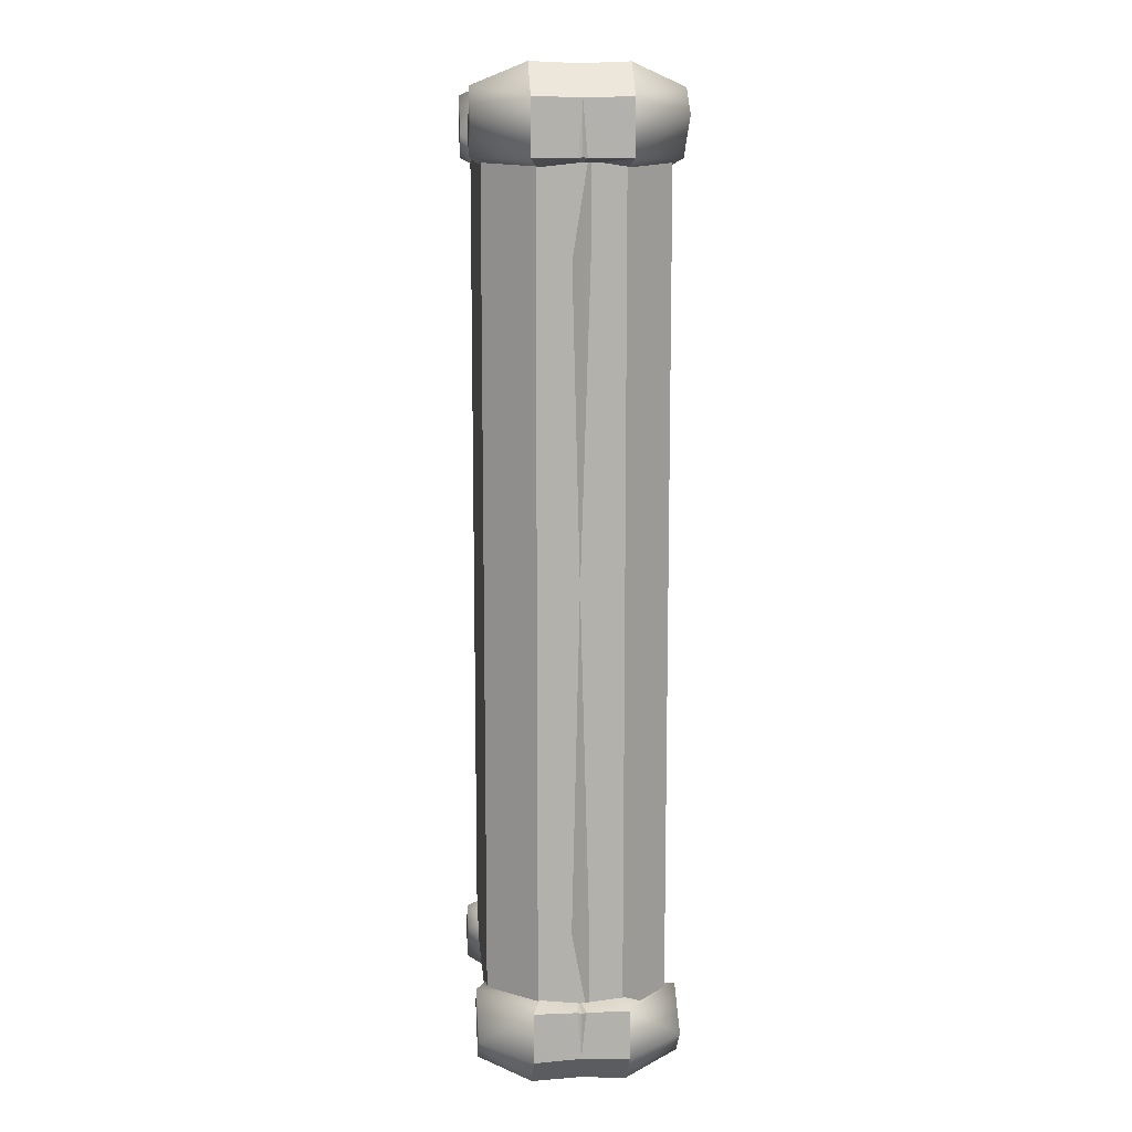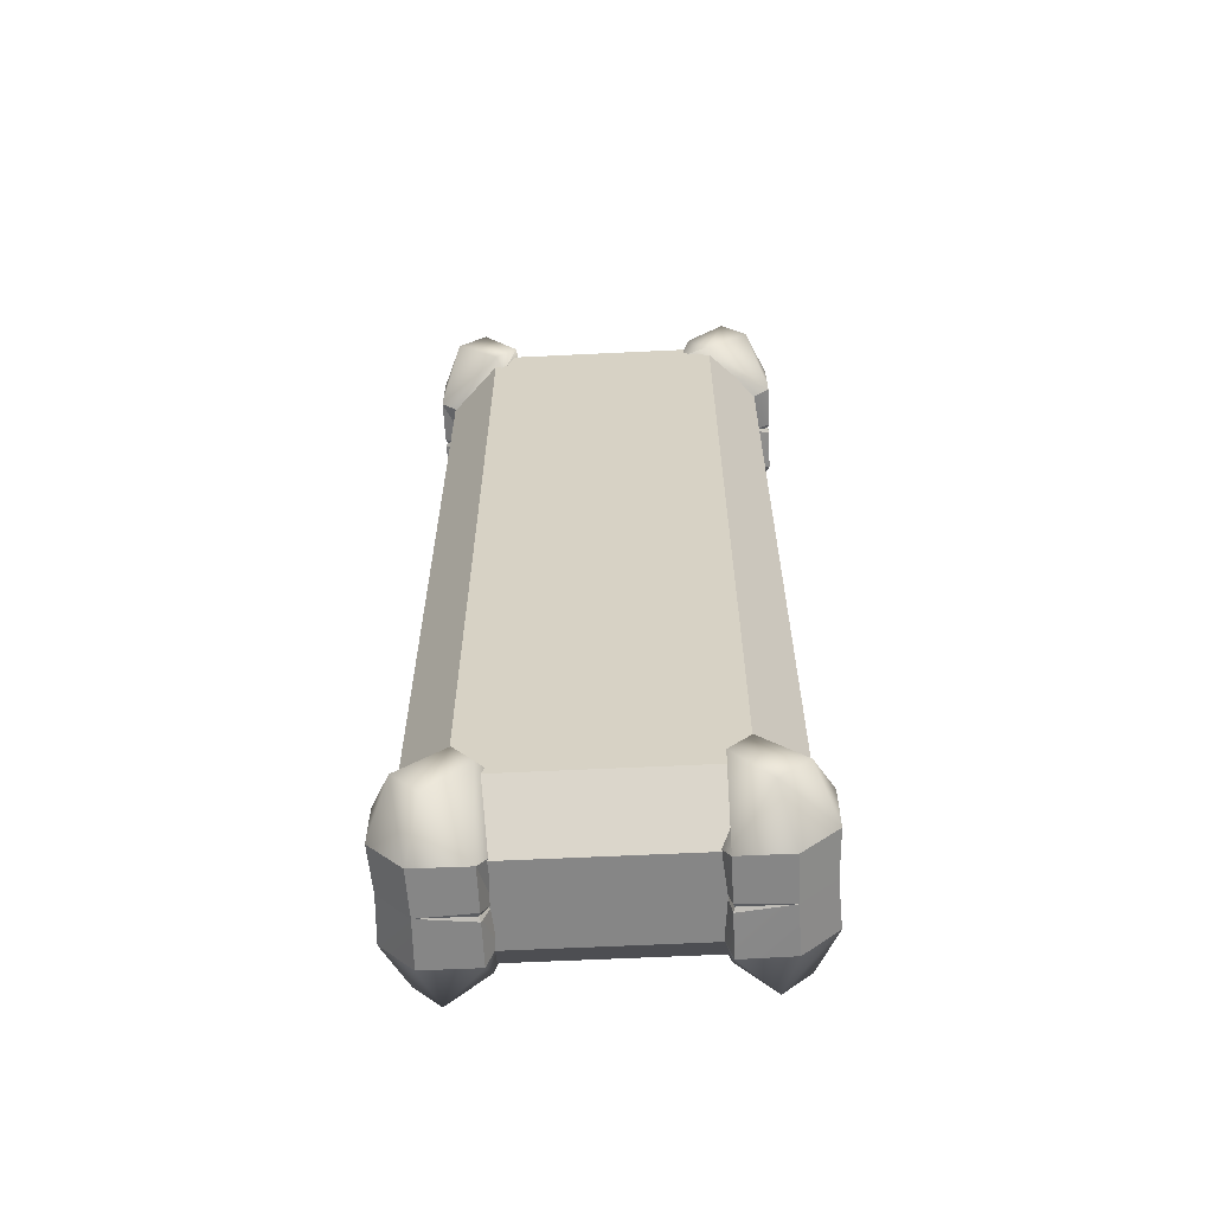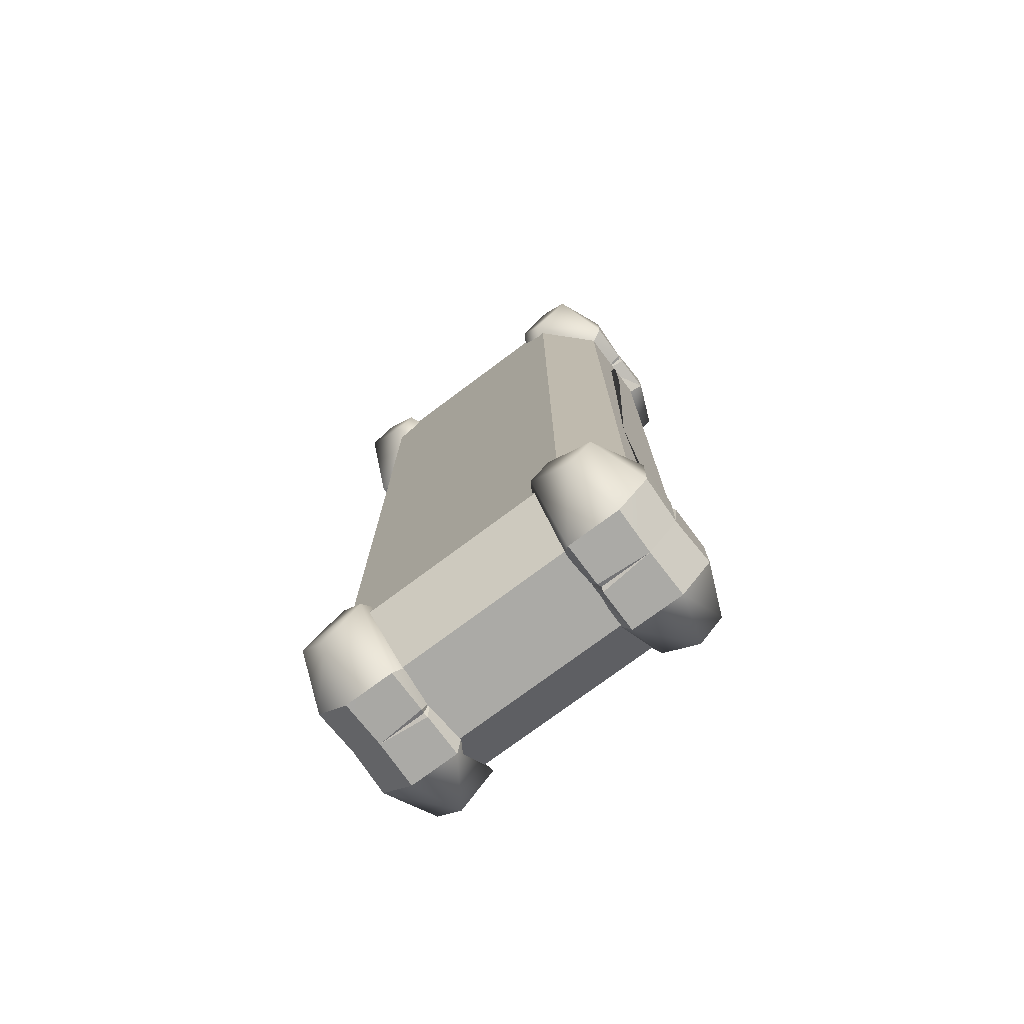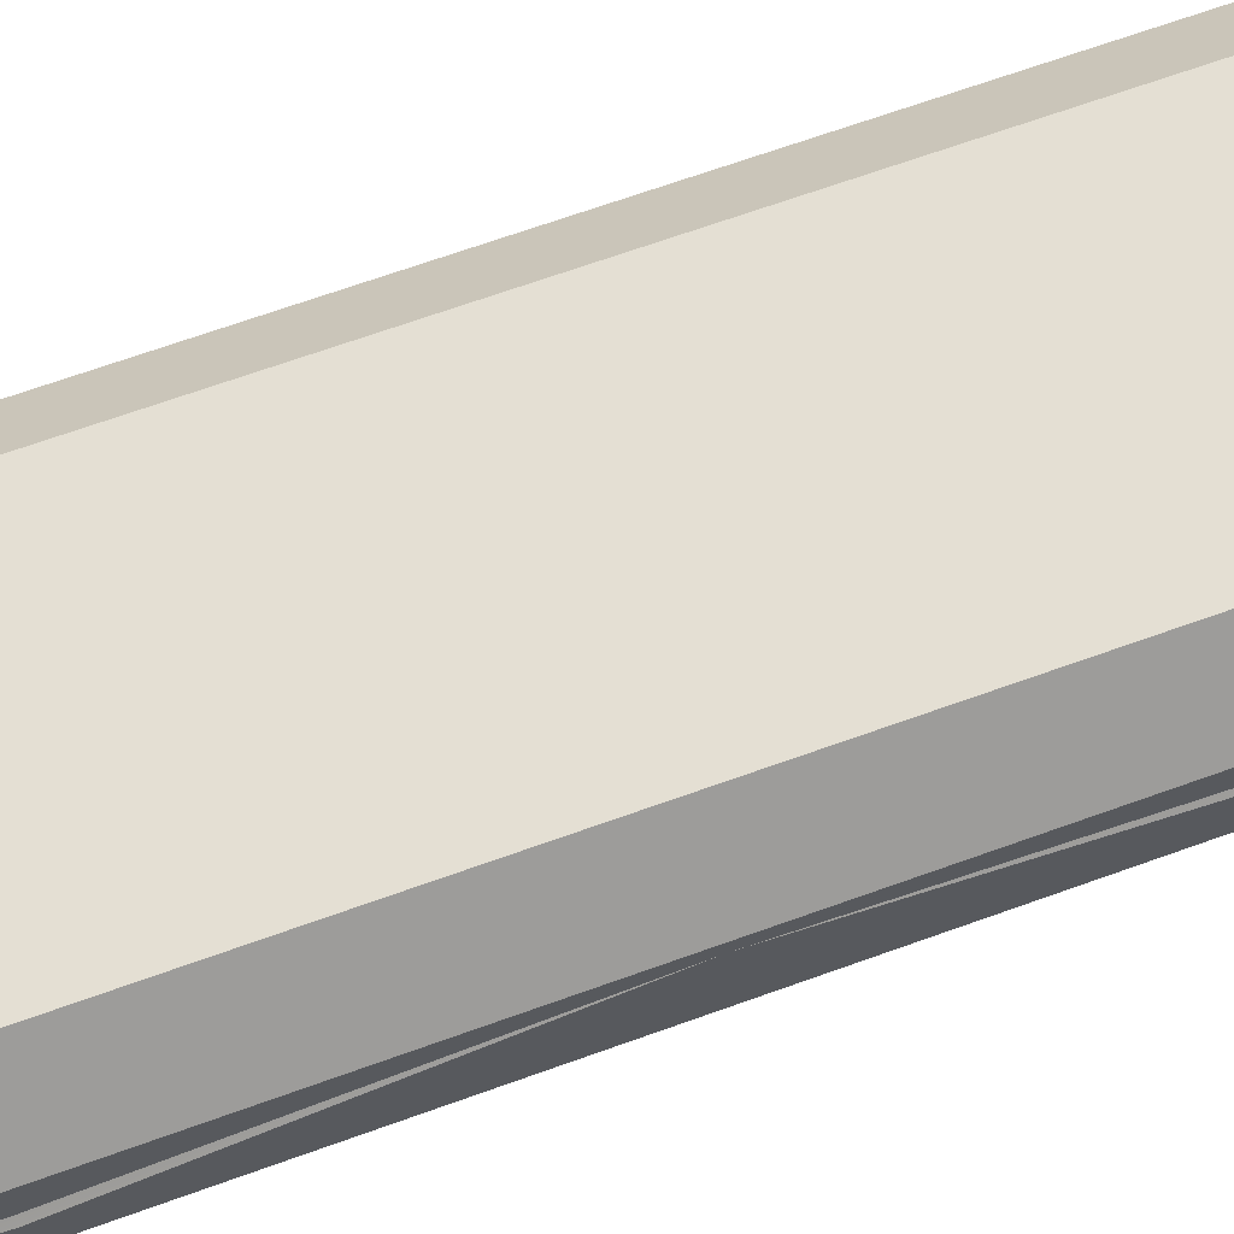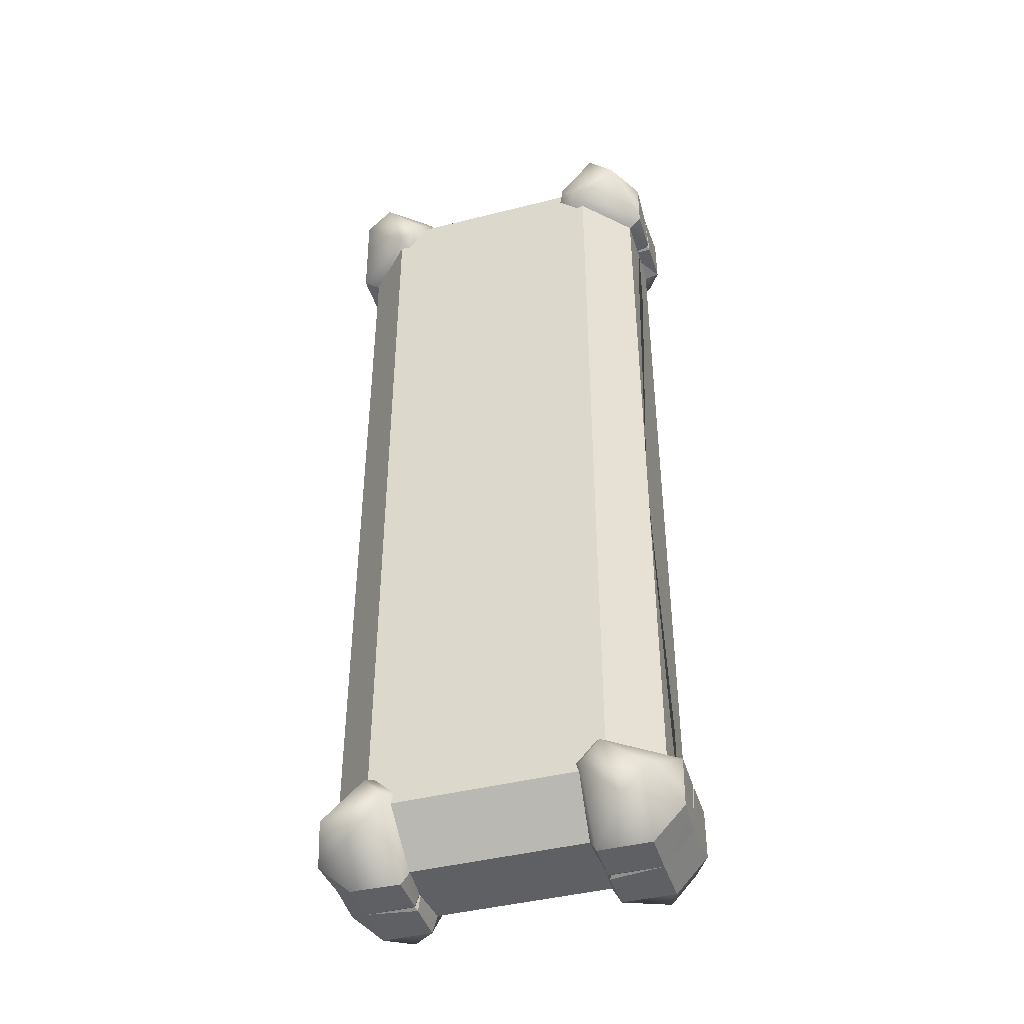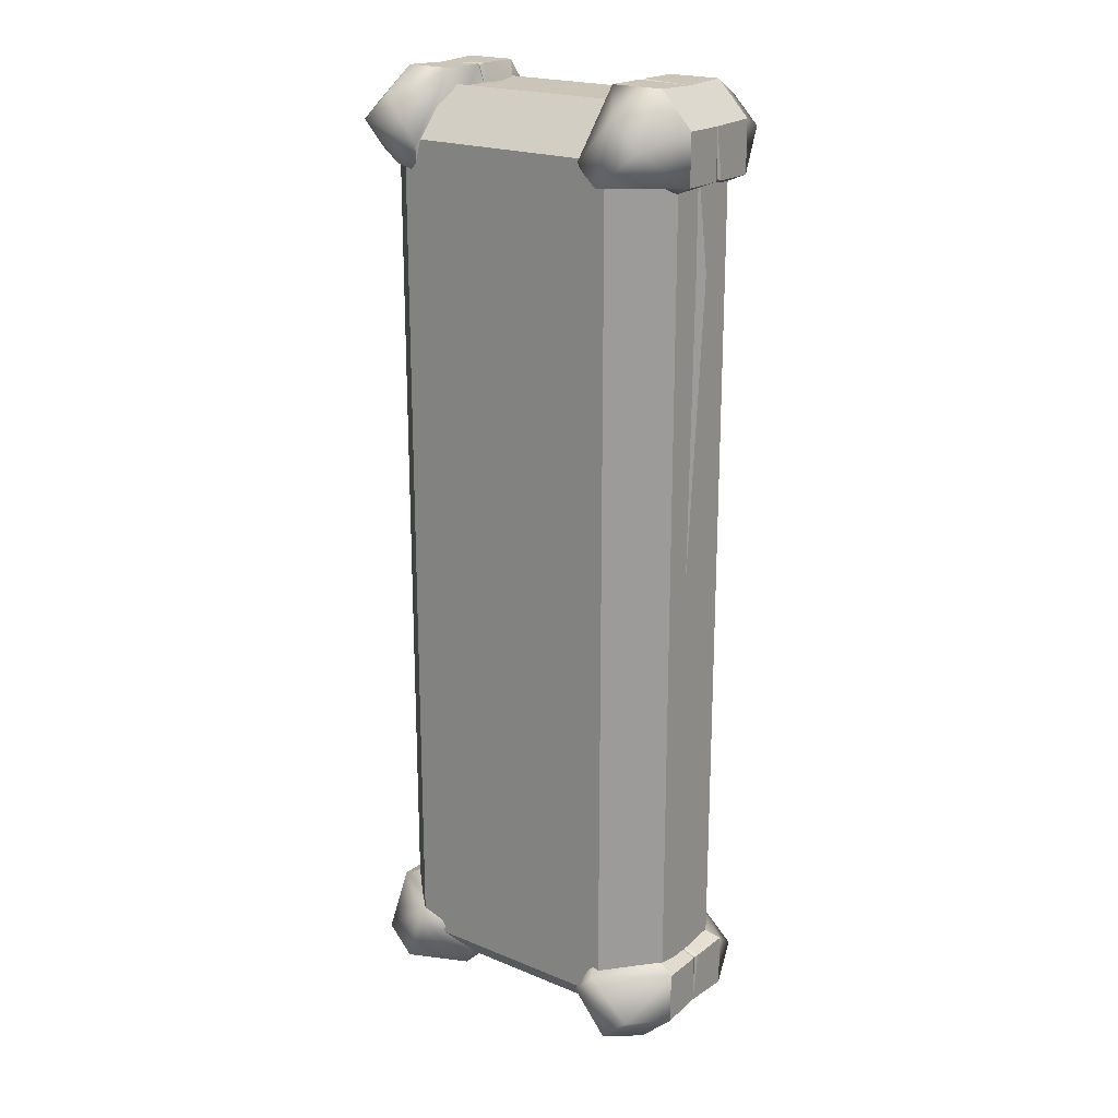
<metadata>
{"format":"obj","ext":"obj","renderer":"f3d","projection":"perspective","resolution":1024,"background":"white","views":[{"elev":11.4,"azim":85.1,"up":"+Z"},{"elev":-62.1,"azim":-177.2,"up":"+Z"},{"elev":-75.8,"azim":36.7,"up":"+Z"},{"elev":66.7,"azim":70.0,"up":"+Y"},{"elev":-43.0,"azim":16.7,"up":"+Z"},{"elev":20.5,"azim":-143.2,"up":"+Z"}]}
</metadata>
<code>
v  144.1 147.7 747.7
v  219.3 141.2 744.8
v  144.1 212.7 747.7
v  146.2 141.2 744.8
v  144.1 134.6 747.7
v  269.3 141.2 697.9
v  272.5 134.6 617.5
v  269.9 141.2 618.9
v  272.5 147.7 617.5
v  235.5 141.2 607.2
v  273.1 212.1 617.5
v  144.1 69.87 -746.2
v  144.1 134.6 -746.2
v  224.2 141.2 -743.3
v  270.9 141.2 -692.1
v  274.7 134.6 -617.5
v  275.2 70.16 -617.5
v  274.7 147.7 -617.5
v  272 141.2 -620.4
v  146.2 141.2 -743.3
v  144.1 147.7 -746.2
v  130.6 134.6 -709.6
v  144.1 212.1 -746.2
v  -144.1 147.7 -747.7
v  -219.3 141.2 -744.8
v  -144.1 212.7 -747.7
v  -146.2 141.2 -744.8
v  -144.1 134.6 -747.7
v  -269.3 141.2 -697.9
v  -272.5 134.6 -617.5
v  -269.9 141.2 -618.9
v  -272.5 147.7 -617.5
v  -235.5 141.2 -607.2
v  -273.1 212.1 -617.5
v  -274.7 147.7 617.5
v  -270.9 141.2 692.1
v  -274.7 212.7 617.5
v  -272 141.2 620.4
v  -274.7 134.6 617.5
v  -224.2 141.2 743.3
v  -144.1 134.6 746.2
v  -146.2 141.2 743.3
v  -144.1 147.7 746.2
v  -144.1 212.1 746.2
v  -177.7 6.121 481.4
v  -98.64 6.121 481.4
v  -177.7 6.121 652.6
v  -98.64 6.121 652.6
v  -177.7 6.121 13.17
v  -177.7 6.121 -506.3
v  -98.64 6.121 -654
v  88.43 6.121 -504.8
v  -177.7 6.121 -654
v  87.89 6.121 -654
v  178.2 6.121 -654
v  178.2 6.121 -504.8
v  178.2 6.121 13.17
v  178.2 6.121 479.9
v  178.2 6.121 652.6
v  92.73 6.121 652.6
v  -177.7 276.5 481.4
v  -98.64 276.5 481.4
v  -177.7 276.5 13.17
v  -177.7 276.5 652.6
v  90.58 276.5 13.17
v  -177.7 276.5 -506.3
v  -98.64 276.5 -654
v  -177.7 276.5 -654
v  88.43 276.5 -504.8
v  87.89 276.5 -654
v  178.2 276.5 -654
v  178.2 276.5 13.17
v  178.2 276.5 -504.8
v  178.2 276.5 479.9
v  92.73 276.5 652.6
v  178.2 276.5 652.6
v  -98.64 276.5 652.6
v  272.5 69.87 617.5
v  144.1 70.16 747.7
v  274.7 212.7 -617.5
v  -272.5 69.87 -617.5
v  -144.1 70.16 -749.1
v  -144.1 69.87 746.2
v  -274.7 70.16 617.5
v  -250.2 78.3 639.4
v  -164.8 78.3 724.3
v  -250.2 78.3 13.17
v  -250.2 78.3 -507.7
v  -250.2 78.3 -642.3
v  -164.8 78.3 -725.7
v  87.89 78.3 -725.7
v  165.3 78.3 -725.7
v  250.8 78.3 13.17
v  250.8 78.3 -642.3
v  250.8 78.3 478.5
v  250.8 78.3 639.4
v  -98.64 78.3 724.3
v  165.3 78.3 724.3
v  -250.2 204.3 639.4
v  -250.2 204.3 13.17
v  -250.2 204.3 -507.7
v  -250.2 204.3 -642.3
v  -164.8 204.3 -725.7
v  87.89 204.3 -725.7
v  250.8 204.3 -642.3
v  165.3 204.3 -725.7
v  250.8 204.3 13.17
v  250.8 204.3 639.4
v  250.8 204.3 478.5
v  165.3 204.3 724.3
v  -98.64 204.3 724.3
v  -164.8 204.3 724.3
v  174.2 -10 -617.5
v  144.1 -10 -651.1
v  202.1 -10 -714
v  160.7 11.89 -605.8
v  248.9 81.11 -605.8
v  130.6 81.11 -721.3
v  241.9 -9.704 -673.1
v  237.6 140.9 -610.1
v  174.2 292.6 -617.5
v  241.4 292.3 -671.6
v  131.2 270.4 -637.9
v  249.4 205.6 -605.8
v  202.1 292.3 -714
v  144.1 292.3 -651.1
v  130.6 205.6 -721.3
v  131.2 11.89 -637.9
v  -174.2 292.6 617.5
v  -241.4 292.3 671.6
v  -131.2 270.4 637.9
v  -249.4 205.6 605.8
v  -202.1 292.3 714
v  -144.1 292.3 651.1
v  -237.6 141.2 610.1
v  -130.6 205.6 686.2
v  -134.4 141.2 711.1
v  -174.2 -10 617.5
v  -144.1 -10 651.1
v  -202.1 -10 714
v  -160.7 11.89 605.8
v  -130.6 81.11 721.3
v  -241.9 -9.704 673.1
v  -248.9 81.11 605.8
v  -131.2 11.89 637.9
v  144.6 292.6 648.2
v  198.4 292.3 714
v  164.5 270.4 604.3
v  132.8 205.6 689.2
v  240.8 292.3 676
v  176.9 292.3 617.5
v  136.5 141.2 712.6
v  247.3 205.6 604.3
v  144.6 -10 648.2
v  176.9 -10 617.5
v  240.8 -10 676
v  132.8 11.89 633.6
v  132.8 81.11 722.8
v  247.3 81.11 604.3
v  199.4 -9.704 715.5
v  164.5 11.89 604.3
v  -144.6 292.6 -648.2
v  -198.4 292.3 -714
v  -164.5 270.4 -604.3
v  -132.8 205.6 -722.8
v  -240.8 292.3 -676
v  -176.9 292.3 -617.5
v  -136.5 141.2 -712.6
v  -247.3 205.6 -604.3
v  -144.6 -10 -648.2
v  -176.9 -10 -617.5
v  -240.8 -10 -676
v  -132.8 11.89 -633.6
v  -132.8 81.11 -722.8
v  -247.3 81.11 -604.3
v  -199.4 -9.704 -715.5
v  -164.5 11.89 -604.3
v  250.8 78.3 -503.3
v  250.8 204.3 -503.3
v  -250.2 78.3 482.8
v  -250.2 204.3 482.8
v  -98.64 78.3 -725.7
v  -98.64 204.3 -725.7
v  92.73 78.3 724.3
v  92.73 204.3 724.3
v  -225.8 212.1 746.2
v  -274.7 212.1 693.5
v  274.7 212.7 -693.5
v  225.8 212.7 -746.2
v  220.4 212.7 747.7
v  272.5 212.7 699.4
v  -272.5 212.7 -699.4
v  -220.4 212.7 -747.7
v  -274.2 69.87 695
v  -225.8 69.87 746.2
v  274.2 70.16 -695
v  225.8 70.16 -746.2
v  272.5 70.16 699.4
v  220.9 70.16 747.7
v  -272.5 70.16 -699.4
v  -220.9 70.16 -747.7
v  92.73 141.3 712.6
v  -98.64 141.3 712.6
v  87.89 141.3 -712.6
v  -98.64 154.3 -725.7
v  -144.6 278.1 -573.6
v  -144.6 278.1 570.6
v  142.5 278.1 570.6
v  142.5 278.1 -573.6
v  165.3 128.3 -725.7
v  165.3 154.3 724.3
v  -164.8 154.3 -725.7
v  -164.8 154.3 724.3
v  -250.2 154.3 -507.7
v  -236.3 141.3 13.17
v  -250.2 154.3 -642.3
v  250.8 128.3 478.5
v  236.8 141.3 13.17
v  250.8 154.3 639.4
v  -250.2 128.3 482.8
v  250.8 128.3 -503.3
v  -250.2 154.3 639.4
v  250.8 154.3 -642.3
v  250.8 154.3 478.5
v  -250.2 154.3 482.8
v  250.8 154.3 -503.3
g Case
f 1 2 3
f 4 5 2
f 6 7 8
f 9 10 11
f 12 13 14
f 15 16 17
f 15 18 19
f 20 21 14
f 21 22 23
f 24 25 26
f 27 28 25
f 29 30 31
f 32 33 34
f 35 36 37
f 38 39 36
f 40 41 42
f 40 43 44
f 45 46 47
f 47 46 48
f 49 46 45
f 50 46 49
f 50 51 52
f 53 51 50
f 51 54 52
f 54 55 52
f 52 55 56
f 56 57 46
f 58 46 57
f 59 60 58
f 60 46 58
f 48 46 60
f 61 62 63
f 64 62 61
f 63 65 66
f 66 67 68
f 69 67 66
f 69 70 67
f 69 71 70
f 65 72 73
f 73 71 69
f 72 62 74
f 74 75 76
f 74 62 75
f 75 62 77
f 77 62 64
f 1 4 2
f 6 9 11
f 78 7 6
f 2 5 79
f 13 20 14
f 15 19 16
f 18 15 80
f 14 21 23
f 24 27 25
f 29 32 34
f 81 30 29
f 25 28 82
f 35 38 36
f 40 42 43
f 83 41 40
f 36 39 84
f 45 47 85
f 47 48 86
f 87 49 45
f 49 88 50
f 50 89 53
f 53 90 51
f 51 91 54
f 54 92 55
f 56 93 57
f 55 94 56
f 57 95 58
f 96 59 58
f 97 48 60
f 98 60 59
f 99 64 61
f 61 63 100
f 66 101 63
f 68 102 66
f 67 103 68
f 70 104 67
f 73 105 71
f 71 106 70
f 72 107 73
f 74 76 108
f 74 109 72
f 76 75 110
f 75 77 111
f 112 77 64
f 6 8 9
f 113 114 115
f 113 116 114
f 113 117 116
f 114 12 115
f 114 118 12
f 119 17 113
f 17 117 113
f 12 118 13
f 13 22 20
f 16 117 17
f 19 120 16
f 20 22 21
f 121 80 122
f 121 123 80
f 80 124 18
f 125 126 121
f 125 23 126
f 126 123 121
f 18 120 19
f 23 127 126
f 116 128 114
f 29 31 32
f 129 37 130
f 129 131 37
f 37 132 35
f 133 134 129
f 133 44 134
f 134 131 129
f 35 135 38
f 38 135 39
f 44 136 134
f 43 137 44
f 42 137 43
f 138 139 140
f 138 141 139
f 139 83 140
f 139 142 83
f 143 84 138
f 84 144 138
f 83 142 41
f 41 137 42
f 39 144 84
f 144 141 138
f 141 145 139
f 146 3 147
f 146 148 3
f 3 149 1
f 150 151 146
f 150 11 151
f 151 148 146
f 1 152 4
f 4 152 5
f 11 153 151
f 8 10 9
f 154 155 156
f 154 157 155
f 154 158 157
f 155 78 156
f 155 159 78
f 160 79 154
f 79 158 154
f 78 159 7
f 7 10 8
f 5 158 79
f 157 161 155
f 162 26 163
f 162 164 26
f 26 165 24
f 166 167 162
f 166 34 167
f 167 164 162
f 24 168 27
f 27 168 28
f 34 169 167
f 31 33 32
f 170 171 172
f 170 173 171
f 170 174 173
f 171 81 172
f 171 175 81
f 176 82 170
f 82 174 170
f 81 175 30
f 30 33 31
f 28 174 82
f 173 177 171
f 178 93 56
f 73 107 179
f 63 101 100
f 87 88 49
f 127 123 126
f 65 73 69
f 66 65 69
f 52 56 46
f 52 46 50
f 65 62 72
f 63 62 65
f 180 87 45
f 61 100 181
f 72 109 107
f 93 95 57
f 51 182 91
f 104 183 67
f 97 60 184
f 185 75 111
f 167 169 164
f 136 131 134
f 151 153 148
f 186 44 133
f 37 187 130
f 80 188 122
f 189 23 125
f 3 190 147
f 191 11 150
f 192 34 166
f 26 193 163
f 180 45 85
f 99 61 181
f 108 109 74
f 58 95 96
f 94 178 56
f 73 179 105
f 143 194 84
f 83 195 140
f 119 196 17
f 12 197 115
f 78 198 156
f 160 199 79
f 81 200 172
f 176 201 82
f 66 102 101
f 88 89 50
f 164 165 26
f 123 124 80
f 148 149 3
f 131 132 37
f 40 44 186
f 194 36 84
f 14 23 189
f 196 15 17
f 199 2 79
f 6 11 191
f 29 34 192
f 201 25 82
f 184 202 203
f 204 183 104
f 97 184 203
f 204 182 205
f 206 207 208
f 208 209 206
f 91 92 54
f 204 106 210
f 98 211 202
f 110 75 185
f 183 103 67
f 205 90 212
f 213 86 203
f 111 77 112
f 15 14 189
f 15 188 80
f 2 190 3
f 2 6 191
f 25 29 192
f 25 193 26
f 36 40 186
f 36 187 37
f 214 87 215
f 215 87 180
f 216 88 214
f 214 88 87
f 217 93 218
f 218 93 178
f 177 175 171
f 161 159 155
f 83 40 195
f 40 36 194
f 128 118 114
f 6 2 199
f 78 6 198
f 81 29 200
f 29 25 201
f 217 219 95
f 217 95 93
f 142 137 41
f 12 14 197
f 14 15 196
f 220 180 85
f 215 180 220
f 218 178 221
f 221 178 94
f 85 222 220
f 94 223 221
f 215 100 214
f 181 100 215
f 216 89 88
f 203 185 111
f 111 112 203
f 203 202 185
f 202 110 185
f 218 107 224
f 179 107 218
f 91 182 204
f 204 92 91
f 95 219 96
f 22 127 23
f 34 33 169
f 11 10 153
f 120 117 16
f 135 144 39
f 168 174 28
f 100 101 214
f 214 101 216
f 152 158 5
f 198 199 160
f 6 199 198
f 195 194 143
f 40 194 195
f 200 201 176
f 29 201 200
f 107 109 224
f 109 219 224
f 225 181 215
f 99 181 225
f 205 103 183
f 205 183 204
f 70 106 104
f 104 106 204
f 188 189 122
f 15 189 188
f 14 196 197
f 197 196 119
f 145 142 139
f 226 179 218
f 105 179 226
f 130 186 133
f 130 133 129
f 122 189 125
f 122 125 121
f 184 60 98
f 184 98 202
f 156 198 160
f 156 160 154
f 172 200 176
f 172 176 170
f 140 195 143
f 140 143 138
f 115 197 119
f 115 119 113
f 147 191 150
f 147 150 146
f 163 192 166
f 163 166 162
f 225 222 99
f 187 186 130
f 36 186 187
f 193 192 163
f 25 192 193
f 2 191 190
f 190 191 147
f 86 48 97
f 203 86 97
f 202 211 110
f 51 90 182
f 182 90 205
f 210 92 204
f 226 223 105
f 124 120 18
f 132 135 35
f 212 103 205
f 203 112 213
f 175 33 30
f 159 10 7
f 165 168 24
f 108 219 109
f 118 22 13
f 101 102 216
f 149 152 1
f 44 137 136
f 217 224 219
f 218 224 217
f 220 225 215
f 222 225 220
f 223 226 221
f 221 226 218

</code>
